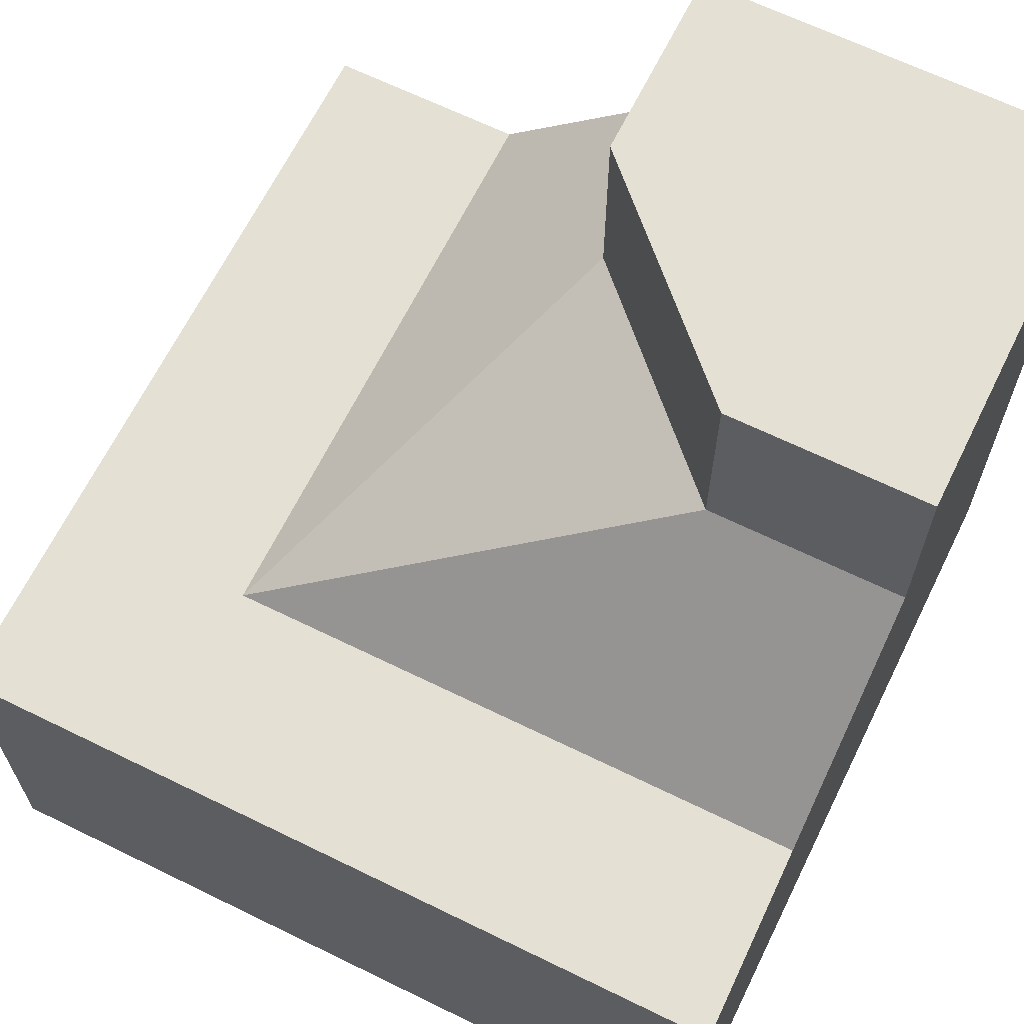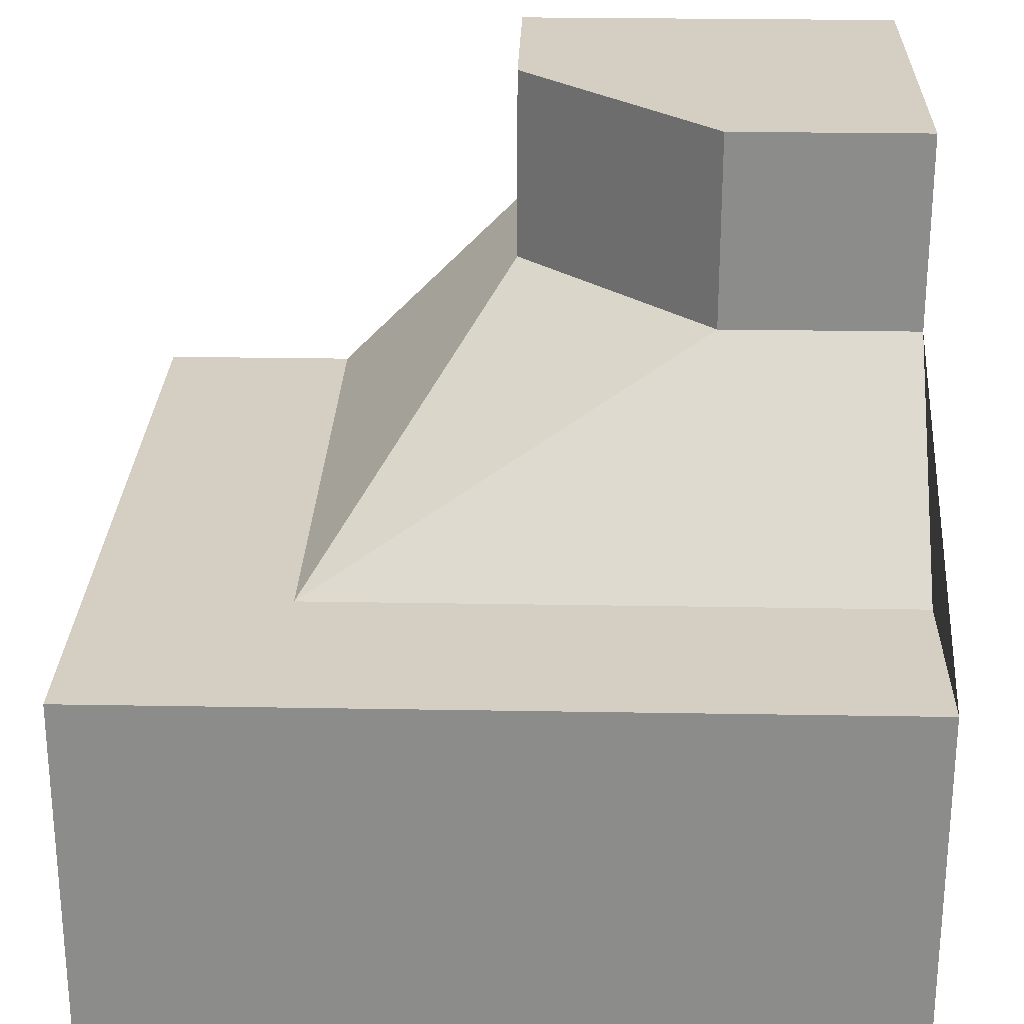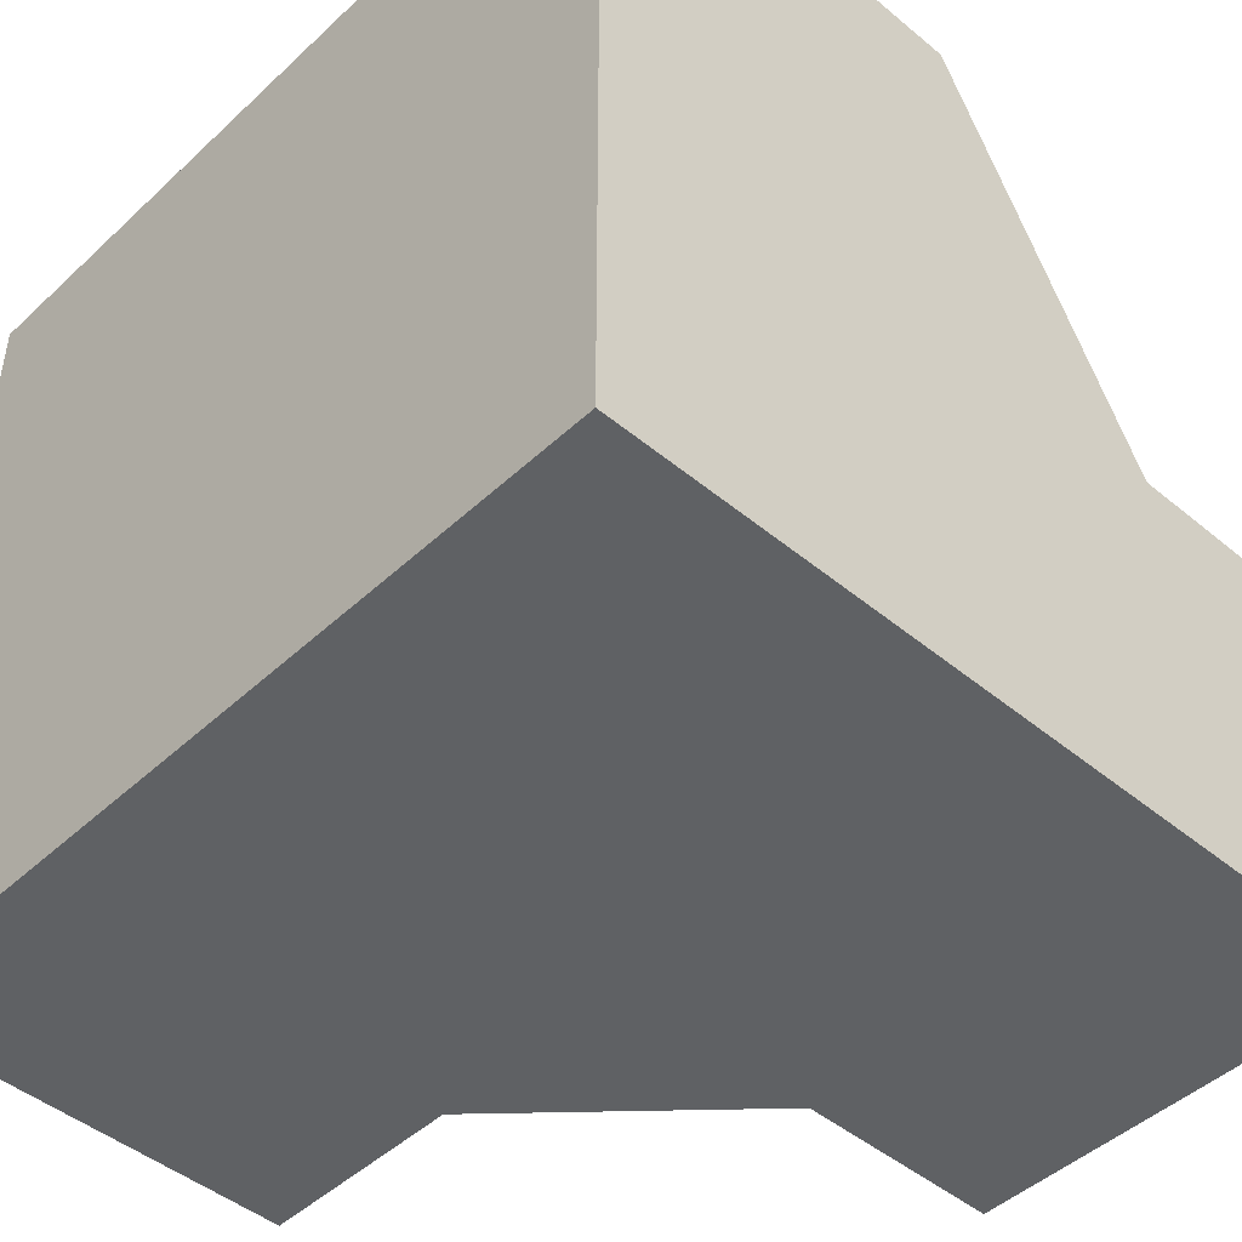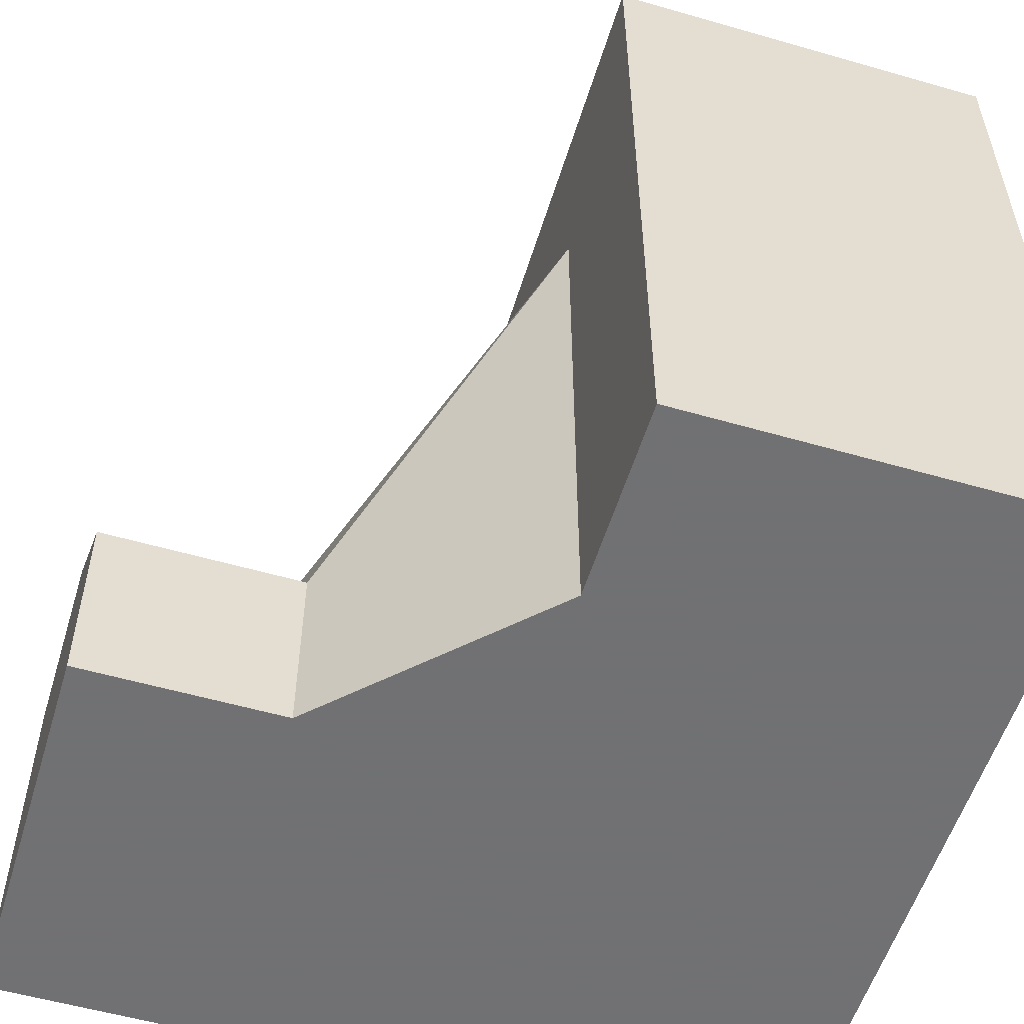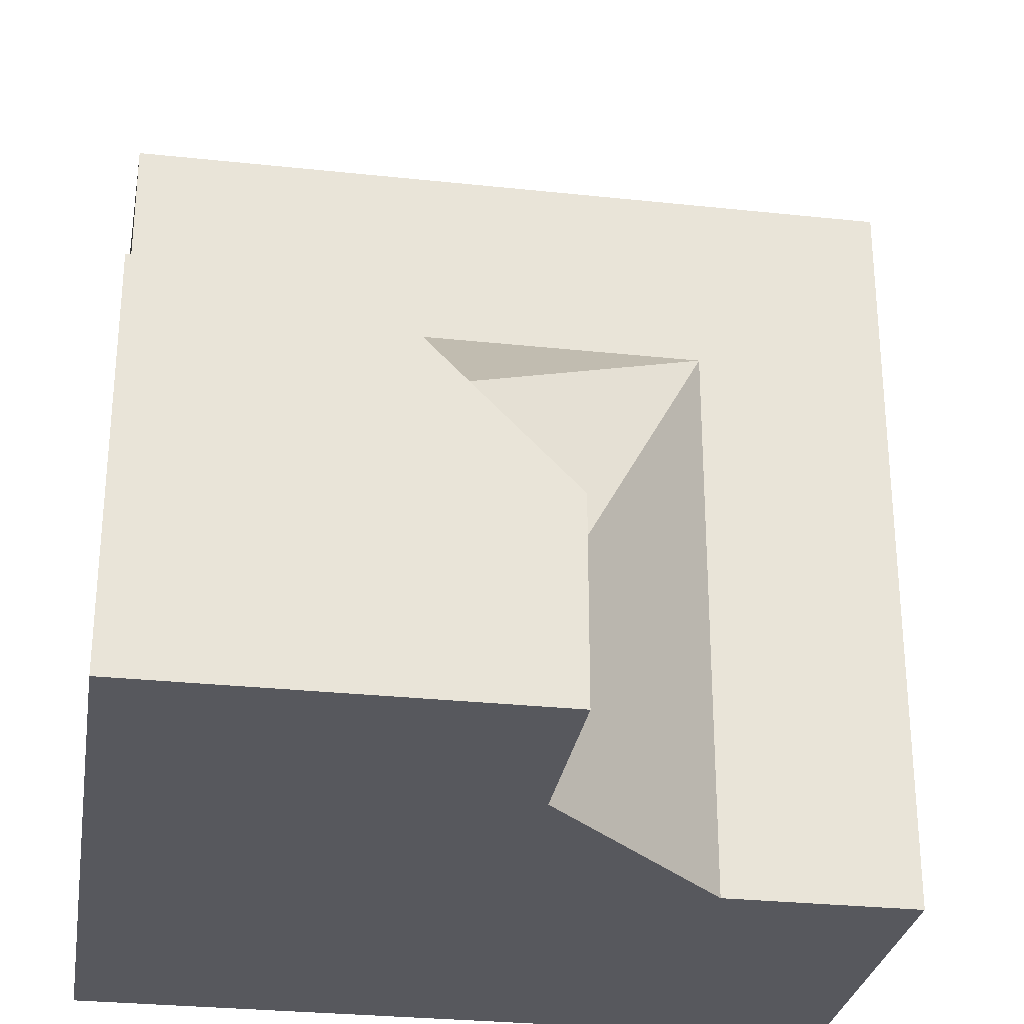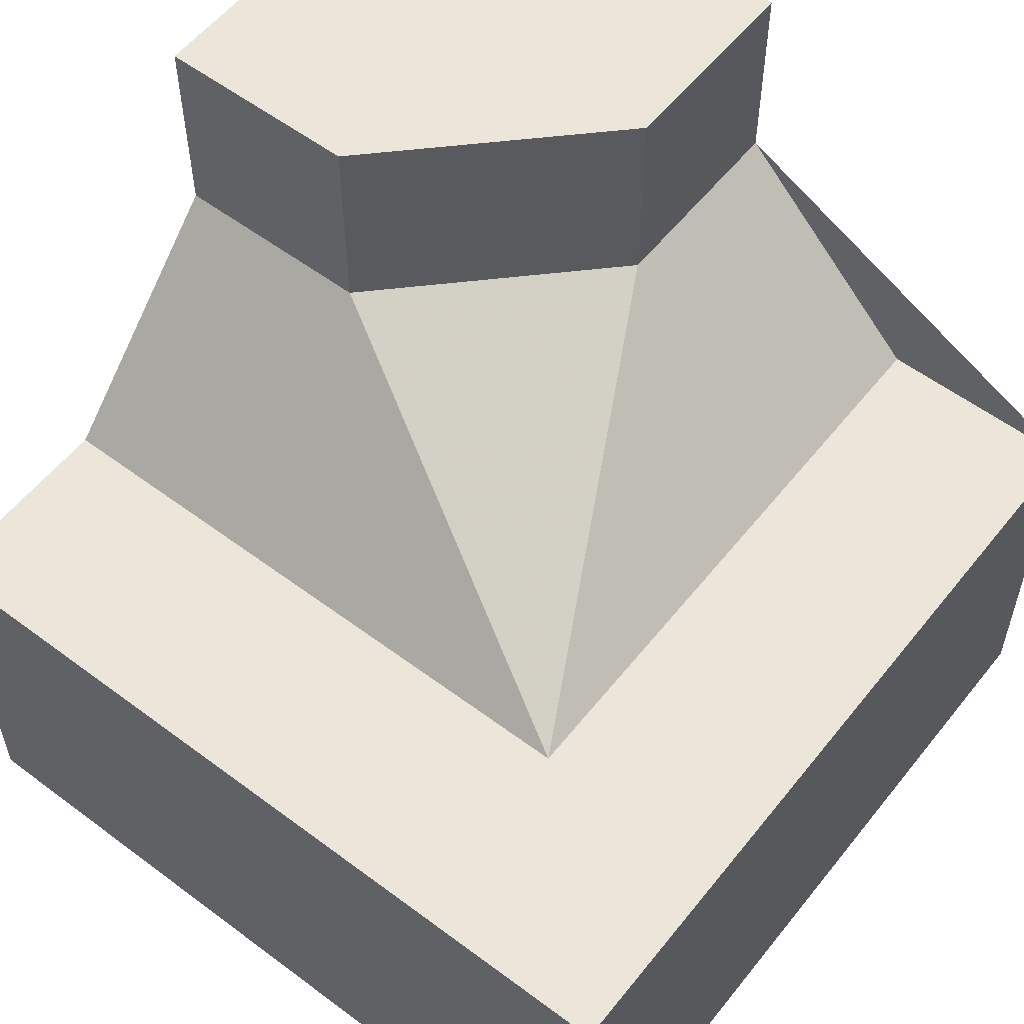
<metadata>
{"format":"obj","ext":"obj","renderer":"f3d","projection":"perspective","resolution":1024,"background":"white","views":[{"elev":65.6,"azim":-153.8,"up":"+Z"},{"elev":25.7,"azim":-178.4,"up":"+Z"},{"elev":-46.3,"azim":-133.4,"up":"+Y"},{"elev":-55.3,"azim":73.1,"up":"+Y"},{"elev":-28.9,"azim":-9.1,"up":"+Y"},{"elev":56.6,"azim":128.0,"up":"+Z"}]}
</metadata>
<code>
g
v 0.25 0.25 0
v 0.25 -0.25 0
v 0 -0.25 0.25
v -0.25 0 0.25
v -0.25 0.25 0
v -0.5 0 0.25
v -0.25 0 0.5
v -0.5 0 0.5
v -0.5 0.25 0
v 0 -0.25 0.5
v 0 -0.5 0.25
v 0 -0.5 0.5
v 0.25 -0.5 0
v 0.5 0.25 0
v 0.25 0.5 0
v 0.5 0.5 0
v 0.5 -0.25 0
v -0.25 0.5 0
v -0.5 0.5 0
v 0.5 -0.5 0
v 0.5 -0.5 -0.5
v 0.5 0.5 -0.5
v -0.5 0.5 -0.5
v -0.5 -0.5 -0.5
v -0.5 -0.5 0.5
g tile_031
f 1 3 2
f 4 1 5
f 4 3 1
f 6 8 7 4
f 9 6 4 5
f 10 3 4 7
f 10 12 11 3
f 2 3 11 13
f 14 16 15 1
f 17 14 1 2
f 5 1 15 18
f 18 19 9 5
f 20 17 2 13
f 21 24 23 22
f 14 17 20 21 22 16
f 25 12 10 7 8
f 6 9 19 23 24 25 8
f 24 21 20 13 11 12 25
f 22 23 19 18 15 16

</code>
